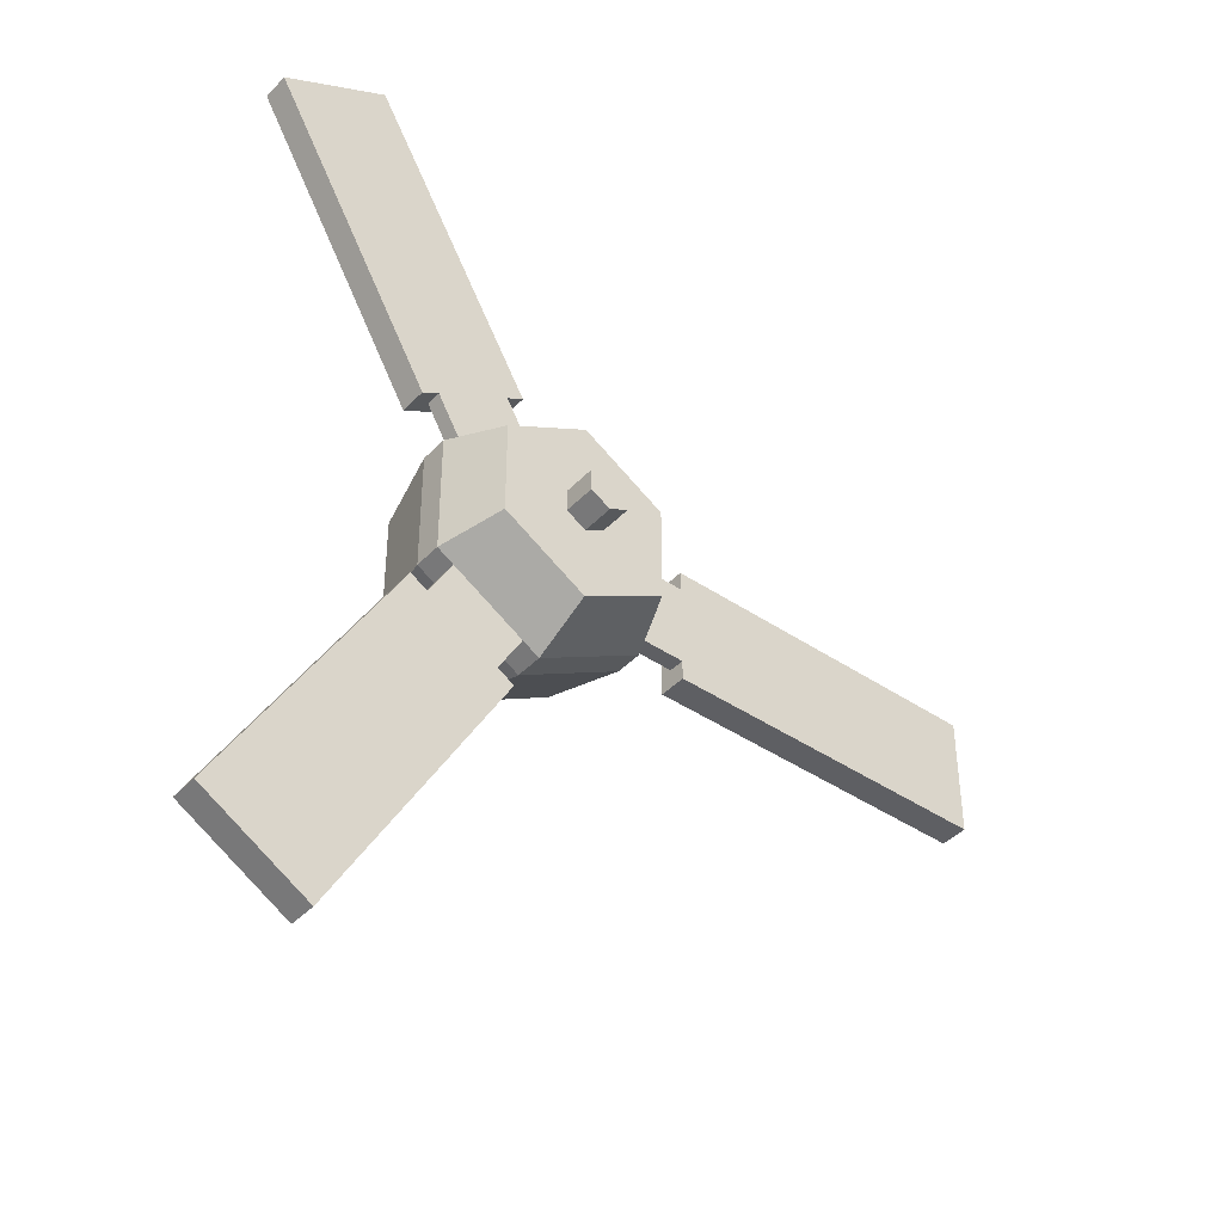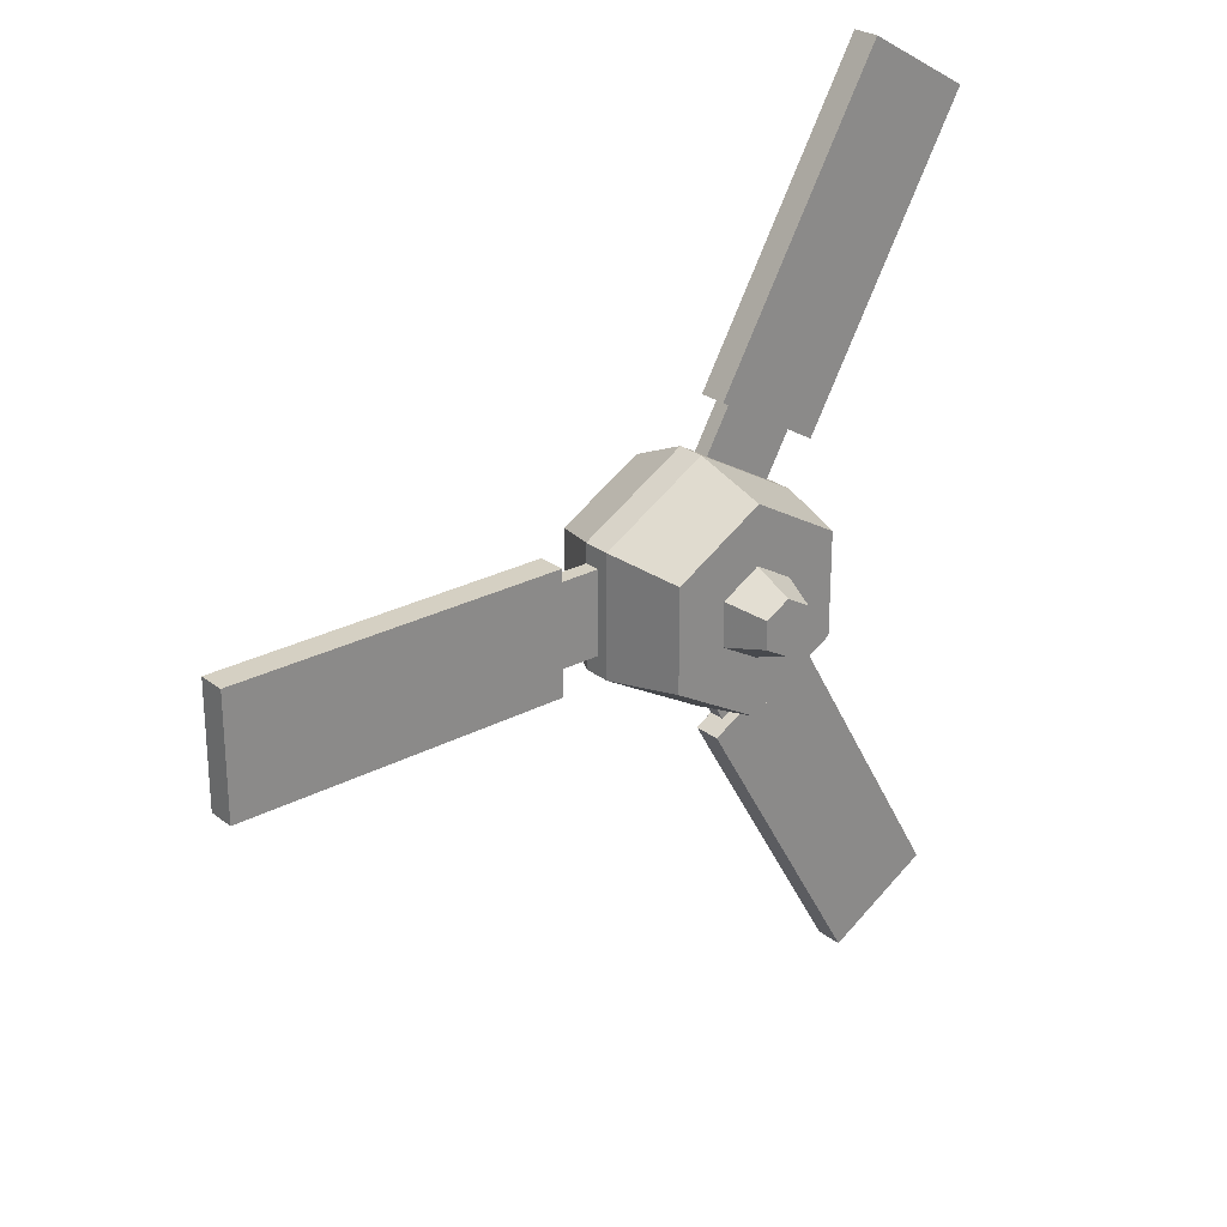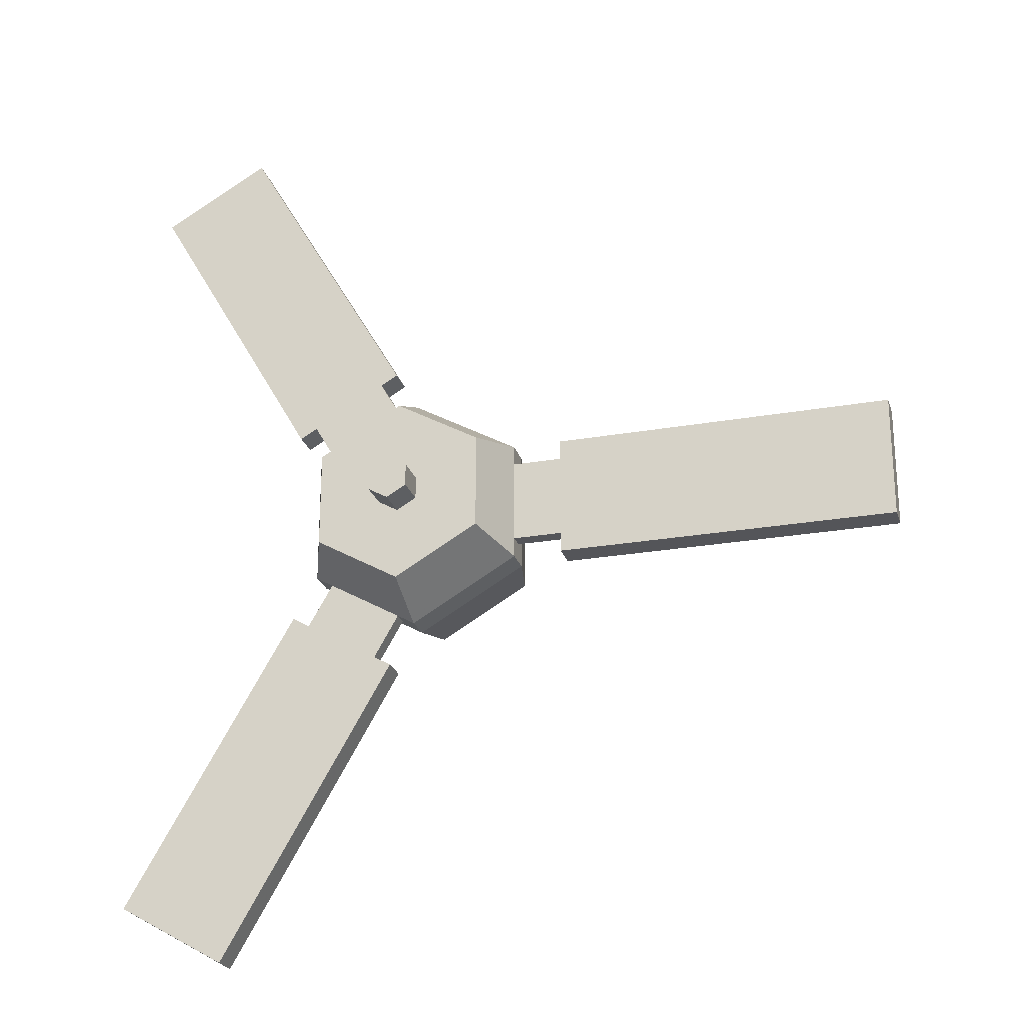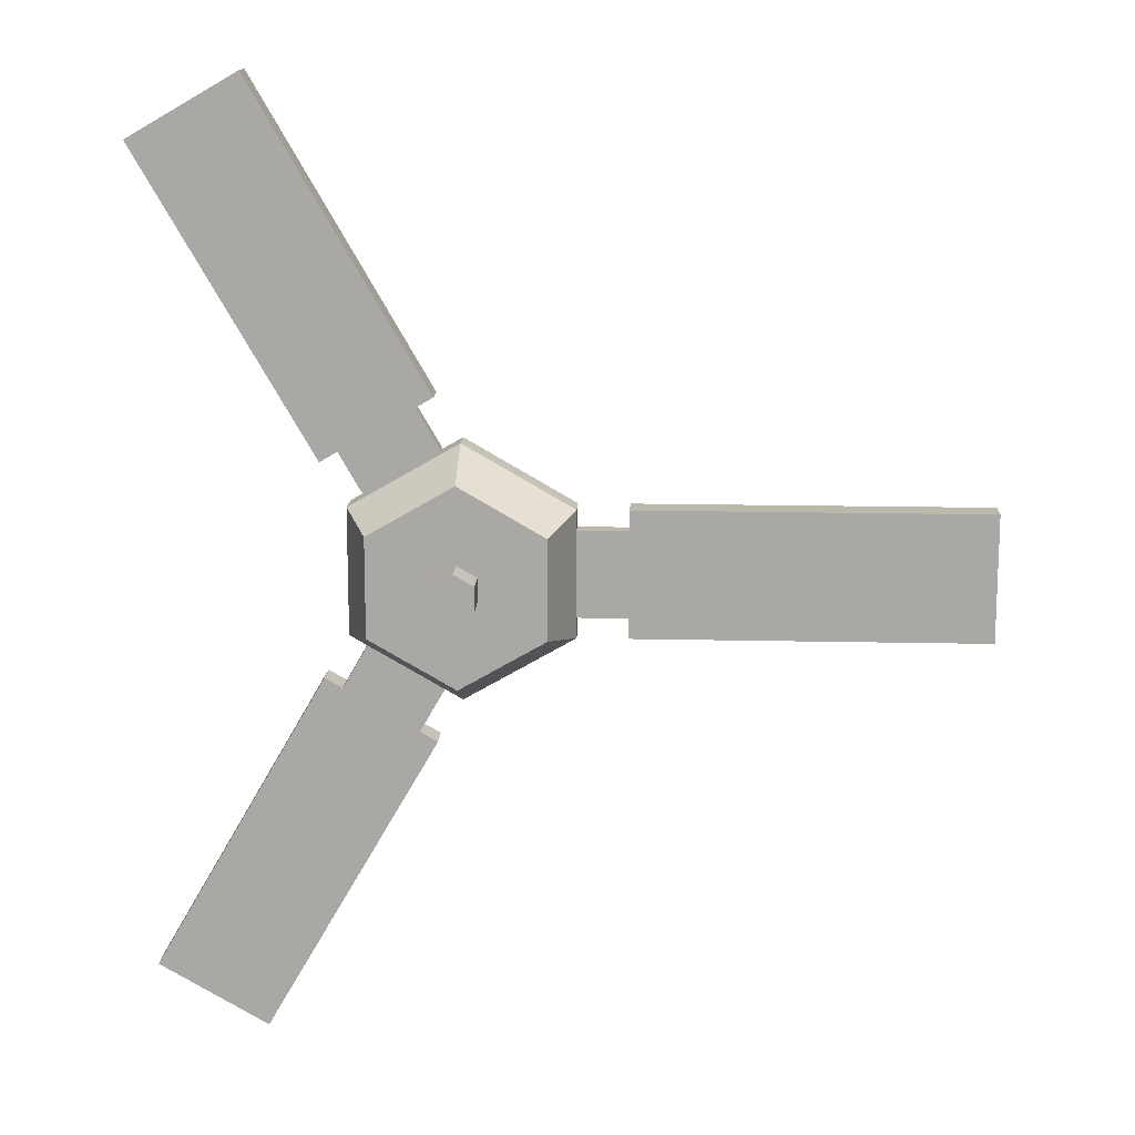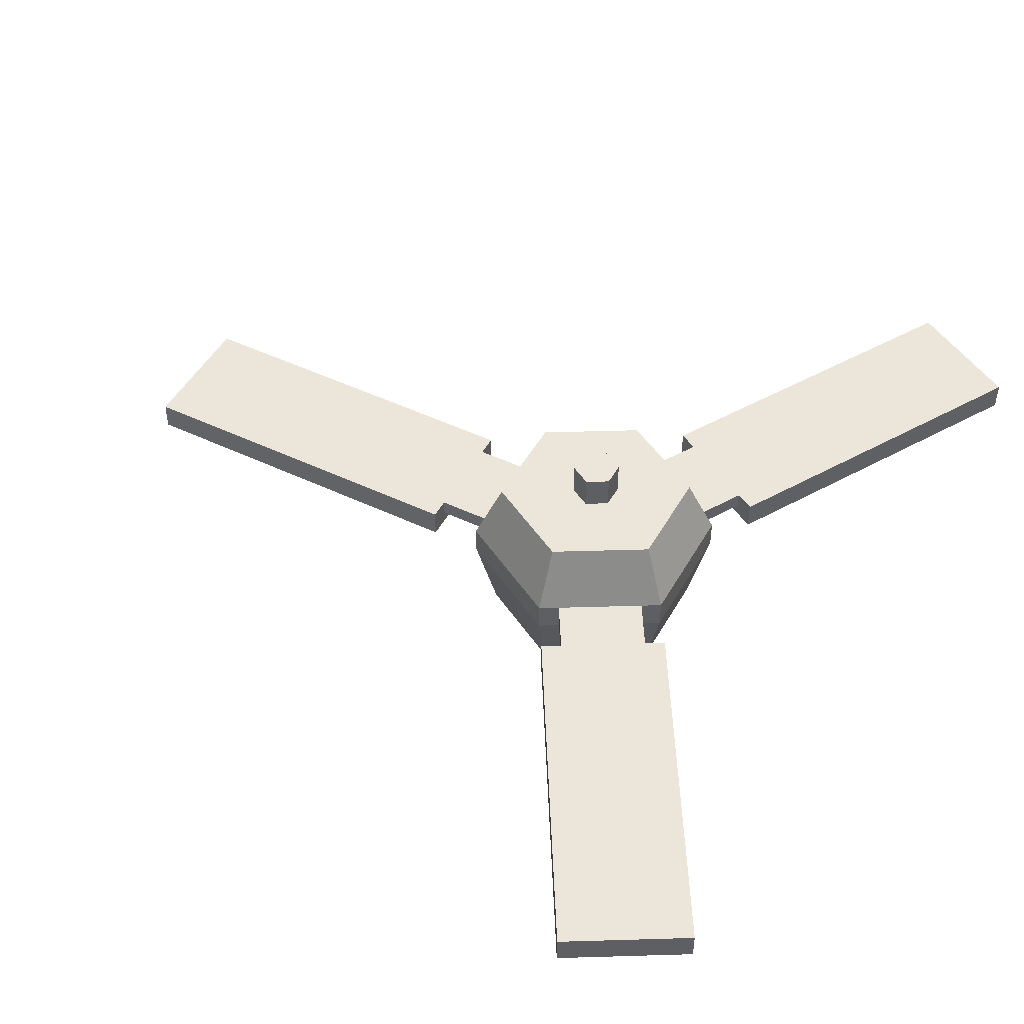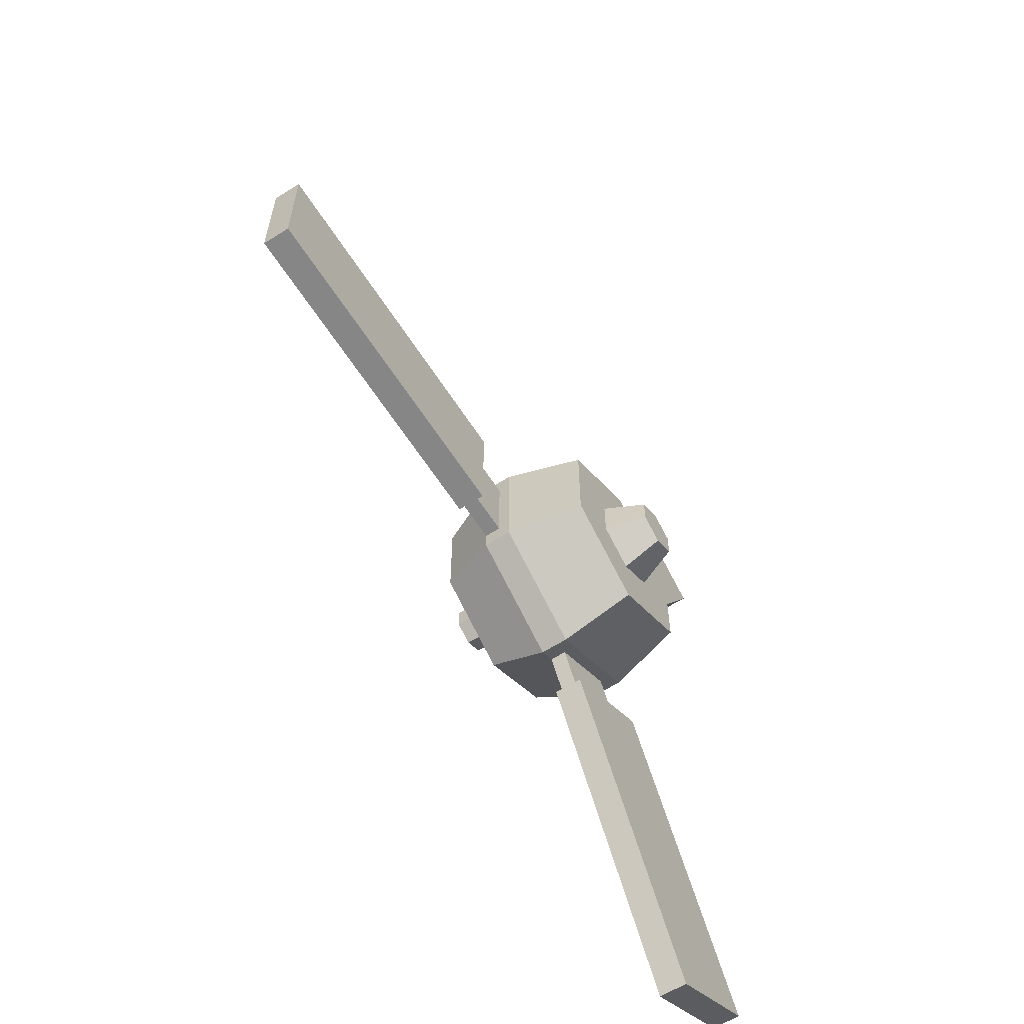
<metadata>
{"format":"obj","ext":"obj","renderer":"f3d","projection":"perspective","resolution":1024,"background":"white","views":[{"elev":-41.7,"azim":140.8,"up":"+Z"},{"elev":26.3,"azim":-39.8,"up":"+Z"},{"elev":-24.6,"azim":-163.9,"up":"+Z"},{"elev":14.6,"azim":-177.2,"up":"+Z"},{"elev":47.7,"azim":28.1,"up":"+Y"},{"elev":-62.1,"azim":-57.4,"up":"+Z"}]}
</metadata>
<code>
v 0.4895 0.1547 0.433
v 0.515 0.2192 0.4477
v 0.4895 0.1547 0.4544
v 0.515 0.2192 0.5523
v 0.4895 0.1547 0.5456
v 0.4895 0.1547 0.5671
v 0.7032 0.1246 0.4222
v 0.7218 0.1246 0.433
v 0.7032 0.1376 0.4222
v 0.7218 0.1547 0.433
v 0.7032 0.1547 0.4222
v 0.6242 0.1376 0.3766
v 0.6242 0.1246 0.3766
v 0.6056 0.1547 0.3659
v 0.6056 0.1246 0.3659
v 0.6242 0.1547 0.3766
v 0.4895 0.1246 0.433
v 0.7488 0.1547 0.3431
v 0.7298 0.1547 0.3761
v 0.6699 0.1547 0.2975
v 0.6509 0.1547 0.3305
v 0.7032 0.1547 0.5778
v 0.7218 0.1547 0.5671
v 0.6242 0.1547 0.6234
v 0.6699 0.1547 0.7025
v 0.7298 0.1547 0.6239
v 0.7488 0.1547 0.6569
v 0.6056 0.1547 0.6341
v 0.4362 0.1547 0.4544
v 0.4362 0.1547 0.5456
v 0.3981 0.1547 0.4544
v 0.3981 0.1547 0.5456
v 0.6318 0 0.5151
v 0.6318 0 0.4849
v 0.6056 0 0.5302
v 0.6056 0 0.4698
v 0.5795 0 0.5151
v 0.5795 0 0.4849
v 0.7032 0.1376 0.5778
v 0.7298 0.1376 0.6239
v 0.7218 0.1246 0.5671
v 0.6509 0.1376 0.3305
v 0.6471 0.04298 0.476
v 0.6471 0.04298 0.524
v 0.7298 0.1376 0.3761
v 0.6056 0.2192 0.3954
v 0.6509 0.1547 0.6695
v 0.5641 0.04298 0.476
v 0.6056 0.04298 0.4521
v 0.6056 0.2192 0.5245
v 0.5844 0.2192 0.5122
v 0.6056 0.2547 0.5245
v 0.5844 0.2547 0.5122
v 0.6242 0.1376 0.6234
v 0.6509 0.1376 0.6695
v 0.6268 0.2192 0.5122
v 0.6268 0.2547 0.5122
v 0.6056 0.2192 0.6046
v 0.6056 0.04298 0.5479
v 0.4895 0.1376 0.5456
v 0.4895 0.1376 0.4544
v 0.4362 0.1376 0.5456
v 0.4362 0.1376 0.4544
v 0.6056 0.1246 0.6341
v 0.4895 0.1246 0.5671
v 0.6268 0.2547 0.4878
v 0.6056 0.2547 0.4755
v 0.5844 0.2547 0.4878
v 0.5844 0.2192 0.4878
v 0.6056 0.2192 0.4755
v 0.5641 0.04298 0.524
v 0.6962 0.2192 0.4477
v 0.6962 0.2192 0.5523
v 0.6268 0.2192 0.4878
v 0.5088 0.04298 0.4441
v 0.5088 0.04298 0.5559
v 0.7024 0.04298 0.4441
v 0.7024 0.04298 0.5559
v 0.6056 0.04298 0.3882
v 0.6056 0.04298 0.6118
v 0.933 0.1246 0.9329
v 0.8169 0.1246 1
v 0.933 0.1547 0.9329
v 0.8169 0.1547 1
v 0.933 0.1246 0.06705
v 0.8169 0.1246 0
v 0.7484 0.1246 0.3868
v 0.6322 0.1246 0.3198
v 0.8169 0.1547 0
v 0.6322 0.1547 0.3198
v 0.7484 0.1547 0.3868
v 0.933 0.1547 0.06705
v 0.7484 0.1246 0.6132
v 0.6322 0.1246 0.6802
v 0.6322 0.1547 0.6802
v 0.06699 0.1246 0.433
v 0.06699 0.1547 0.433
v 0.06699 0.1246 0.5671
v 0.06699 0.1547 0.5671
v 0.7484 0.1547 0.6132
v 0.4362 0.1246 0.5671
v 0.4362 0.1547 0.5671
v 0.4362 0.1246 0.433
v 0.4362 0.1547 0.433
g ceilingFan
f 2 1 3
f 3 4 2
f 3 5 4
f 5 6 4
f 8 7 9
f 9 10 8
f 9 11 10
f 12 9 7
f 7 13 12
f 14 12 13
f 13 15 14
f 14 16 12
f 15 17 1
f 1 14 15
f 19 18 20
f 20 11 19
f 20 21 11
f 21 16 11
f 11 16 22
f 11 22 23
f 23 10 11
f 16 24 22
f 22 24 25
f 26 22 25
f 25 27 26
f 16 14 24
f 14 28 24
f 14 1 28
f 1 6 28
f 1 3 6
f 3 5 6
f 5 3 29
f 29 30 5
f 29 31 30
f 31 32 30
f 34 33 35
f 35 36 34
f 35 37 36
f 37 38 36
f 39 22 26
f 26 40 39
f 8 10 23
f 23 41 8
f 21 42 12
f 12 16 21
f 34 43 44
f 44 33 34
f 45 19 11
f 11 9 45
f 14 1 2
f 2 46 14
f 24 47 25
f 36 38 48
f 48 49 36
f 51 50 52
f 52 53 51
f 24 54 55
f 55 47 24
f 42 45 9
f 9 12 42
f 50 56 57
f 57 52 50
f 6 28 58
f 58 4 6
f 35 33 44
f 44 59 35
f 61 60 62
f 62 63 61
f 65 64 28
f 28 6 65
f 57 66 67
f 67 52 57
f 67 68 52
f 68 53 52
f 61 63 29
f 29 3 61
f 70 69 68
f 68 67 70
f 62 60 5
f 5 30 62
f 39 64 41
f 41 23 39
f 23 22 39
f 64 39 54
f 54 28 64
f 54 24 28
f 37 35 59
f 59 71 37
f 16 14 46
f 46 11 16
f 46 10 11
f 46 72 10
f 73 72 46
f 46 74 73
f 46 70 74
f 46 2 70
f 2 69 70
f 2 51 69
f 73 74 56
f 56 58 73
f 56 50 58
f 50 51 58
f 51 4 58
f 51 2 4
f 68 69 51
f 51 53 68
f 22 23 73
f 73 24 22
f 73 28 24
f 73 58 28
f 23 10 72
f 72 73 23
f 61 1 17
f 17 65 61
f 65 60 61
f 65 5 60
f 65 6 5
f 1 61 3
f 39 40 55
f 55 54 39
f 74 66 57
f 57 56 74
f 71 48 38
f 38 37 71
f 74 70 67
f 67 66 74
f 34 36 49
f 49 43 34
f 65 17 75
f 75 76 65
f 77 8 41
f 41 78 77
f 77 79 15
f 15 8 77
f 15 13 8
f 13 7 8
f 76 80 64
f 64 65 76
f 79 75 17
f 17 15 79
f 80 78 41
f 41 64 80
f 77 78 80
f 80 44 77
f 80 59 44
f 80 76 59
f 76 71 59
f 76 48 71
f 77 44 43
f 43 79 77
f 43 49 79
f 49 48 79
f 48 75 79
f 48 76 75
f 82 81 83
f 83 84 82
f 86 85 87
f 87 88 86
f 20 18 89
f 89 90 20
f 90 21 20
f 89 18 91
f 91 92 89
f 18 19 91
f 93 81 82
f 82 94 93
f 95 94 82
f 82 84 95
f 97 96 98
f 98 99 97
f 25 95 84
f 84 27 25
f 25 47 95
f 100 27 84
f 84 83 100
f 100 26 27
f 85 92 91
f 91 87 85
f 85 86 89
f 89 92 85
f 89 86 88
f 88 90 89
f 93 100 83
f 83 81 93
f 98 101 102
f 102 99 98
f 103 96 97
f 97 104 103
f 103 101 98
f 98 96 103
f 40 100 93
f 93 55 40
f 40 26 100
f 55 93 94
f 94 95 55
f 95 47 55
f 62 30 102
f 62 102 101
f 63 62 101
f 63 101 103
f 29 63 103
f 103 104 29
f 45 88 87
f 87 91 45
f 91 19 45
f 88 45 42
f 42 90 88
f 42 21 90
f 29 104 97
f 97 31 29
f 97 32 31
f 32 97 99
f 32 99 102
f 102 30 32
g ceilingFan
f 2 1 3
f 3 4 2
f 3 5 4
f 5 6 4
f 8 7 9
f 9 10 8
f 9 11 10
f 12 9 7
f 7 13 12
f 14 12 13
f 13 15 14
f 14 16 12
f 15 17 1
f 1 14 15
f 19 18 20
f 20 11 19
f 20 21 11
f 21 16 11
f 11 16 22
f 11 22 23
f 23 10 11
f 16 24 22
f 22 24 25
f 26 22 25
f 25 27 26
f 16 14 24
f 14 28 24
f 14 1 28
f 1 6 28
f 1 3 6
f 3 5 6
f 5 3 29
f 29 30 5
f 29 31 30
f 31 32 30
f 34 33 35
f 35 36 34
f 35 37 36
f 37 38 36
f 39 22 26
f 26 40 39
f 8 10 23
f 23 41 8
f 21 42 12
f 12 16 21
f 34 43 44
f 44 33 34
f 45 19 11
f 11 9 45
f 14 1 2
f 2 46 14
f 24 47 25
f 36 38 48
f 48 49 36
f 51 50 52
f 52 53 51
f 24 54 55
f 55 47 24
f 42 45 9
f 9 12 42
f 50 56 57
f 57 52 50
f 6 28 58
f 58 4 6
f 35 33 44
f 44 59 35
f 61 60 62
f 62 63 61
f 65 64 28
f 28 6 65
f 57 66 67
f 67 52 57
f 67 68 52
f 68 53 52
f 61 63 29
f 29 3 61
f 70 69 68
f 68 67 70
f 62 60 5
f 5 30 62
f 39 64 41
f 41 23 39
f 23 22 39
f 64 39 54
f 54 28 64
f 54 24 28
f 37 35 59
f 59 71 37
f 16 14 46
f 46 11 16
f 46 10 11
f 46 72 10
f 73 72 46
f 46 74 73
f 46 70 74
f 46 2 70
f 2 69 70
f 2 51 69
f 73 74 56
f 56 58 73
f 56 50 58
f 50 51 58
f 51 4 58
f 51 2 4
f 68 69 51
f 51 53 68
f 22 23 73
f 73 24 22
f 73 28 24
f 73 58 28
f 23 10 72
f 72 73 23
f 61 1 17
f 17 65 61
f 65 60 61
f 65 5 60
f 65 6 5
f 1 61 3
f 39 40 55
f 55 54 39
f 74 66 57
f 57 56 74
f 71 48 38
f 38 37 71
f 74 70 67
f 67 66 74
f 34 36 49
f 49 43 34
f 65 17 75
f 75 76 65
f 77 8 41
f 41 78 77
f 77 79 15
f 15 8 77
f 15 13 8
f 13 7 8
f 76 80 64
f 64 65 76
f 79 75 17
f 17 15 79
f 80 78 41
f 41 64 80
f 77 78 80
f 80 44 77
f 80 59 44
f 80 76 59
f 76 71 59
f 76 48 71
f 77 44 43
f 43 79 77
f 43 49 79
f 49 48 79
f 48 75 79
f 48 76 75
f 82 81 83
f 83 84 82
f 86 85 87
f 87 88 86
f 20 18 89
f 89 90 20
f 90 21 20
f 89 18 91
f 91 92 89
f 18 19 91
f 93 81 82
f 82 94 93
f 95 94 82
f 82 84 95
f 97 96 98
f 98 99 97
f 25 95 84
f 84 27 25
f 25 47 95
f 100 27 84
f 84 83 100
f 100 26 27
f 85 92 91
f 91 87 85
f 85 86 89
f 89 92 85
f 89 86 88
f 88 90 89
f 93 100 83
f 83 81 93
f 98 101 102
f 102 99 98
f 103 96 97
f 97 104 103
f 103 101 98
f 98 96 103
f 40 100 93
f 93 55 40
f 40 26 100
f 55 93 94
f 94 95 55
f 95 47 55
f 62 30 102
f 62 102 101
f 63 62 101
f 63 101 103
f 29 63 103
f 103 104 29
f 45 88 87
f 87 91 45
f 91 19 45
f 88 45 42
f 42 90 88
f 42 21 90
f 29 104 97
f 97 31 29
f 97 32 31
f 32 97 99
f 32 99 102
f 102 30 32

</code>
